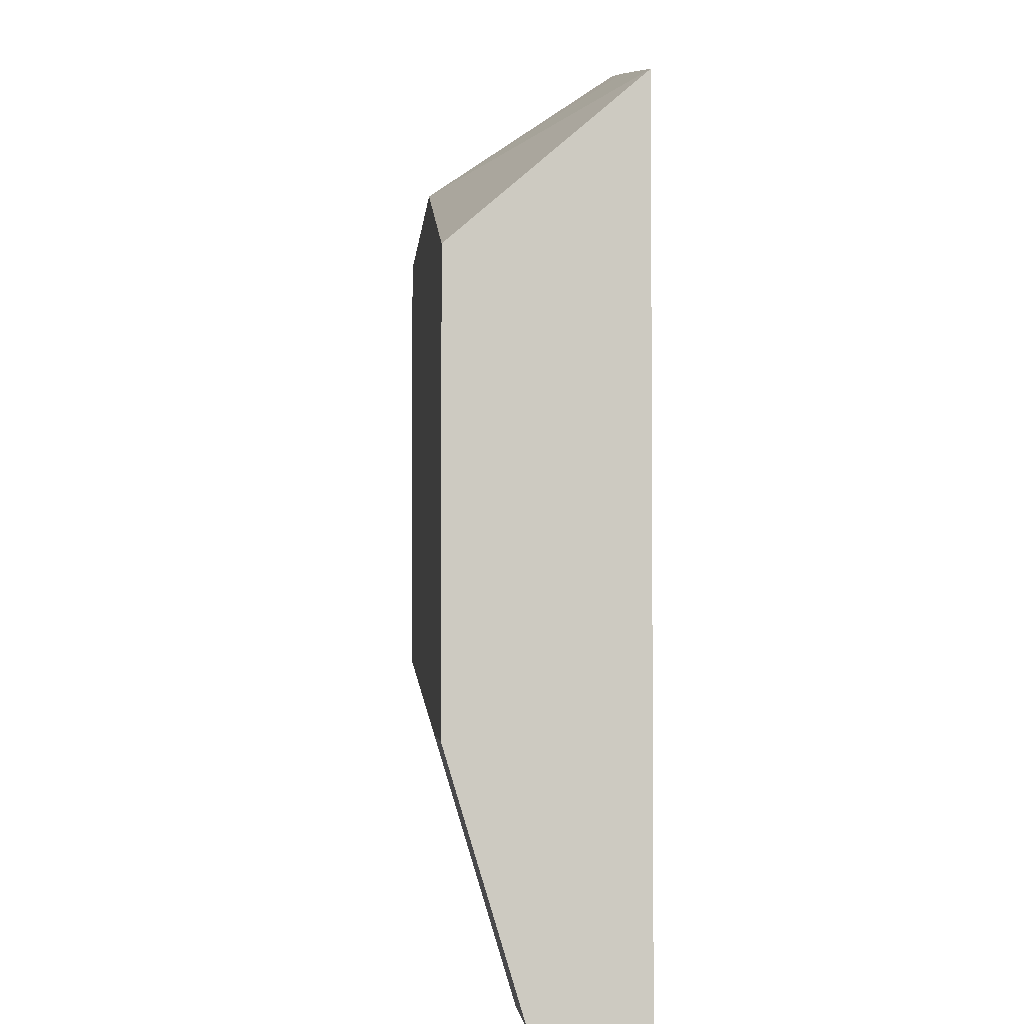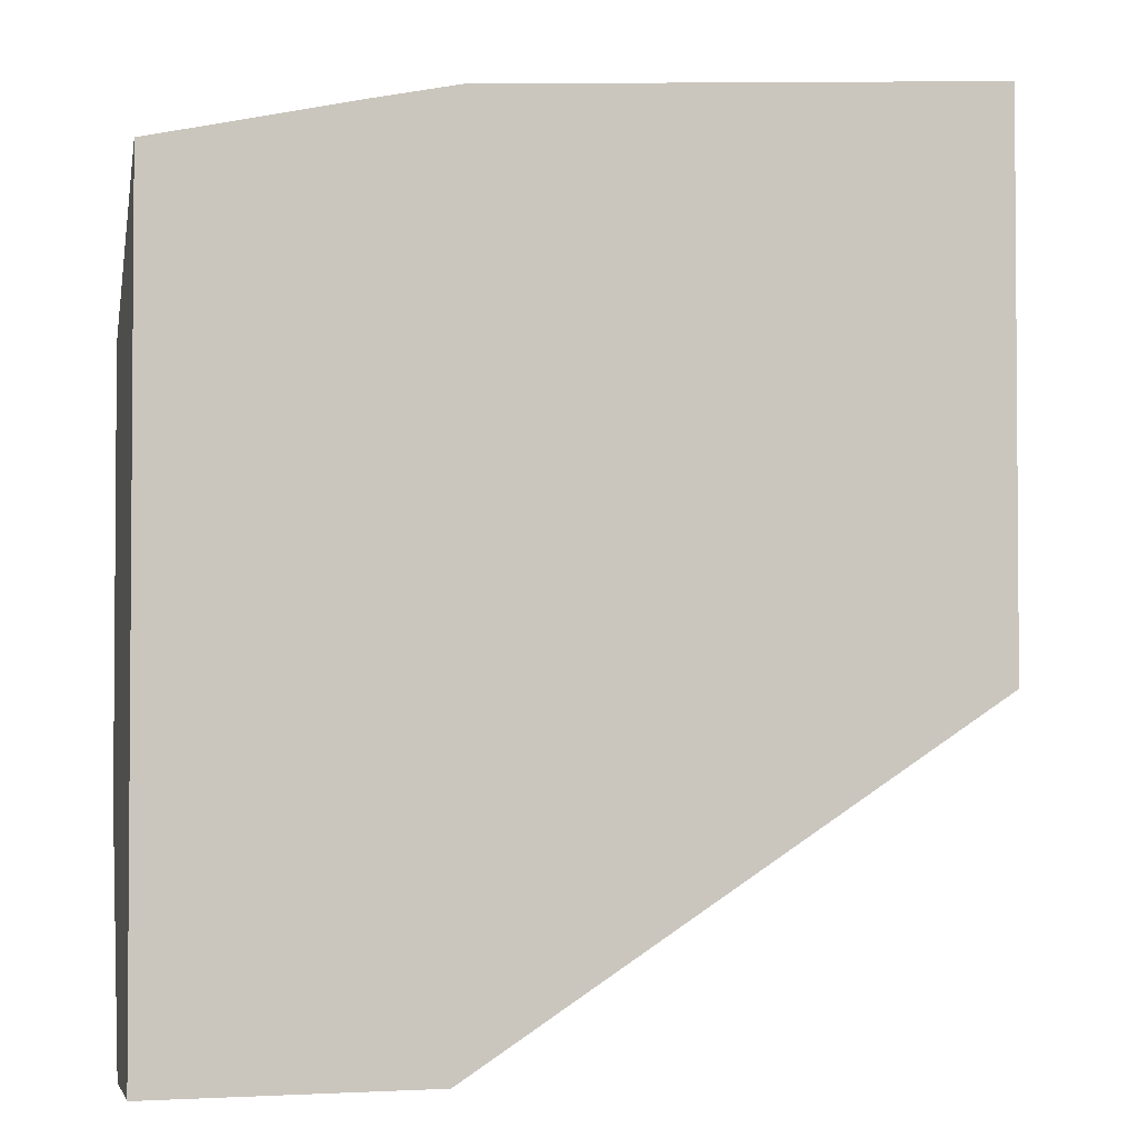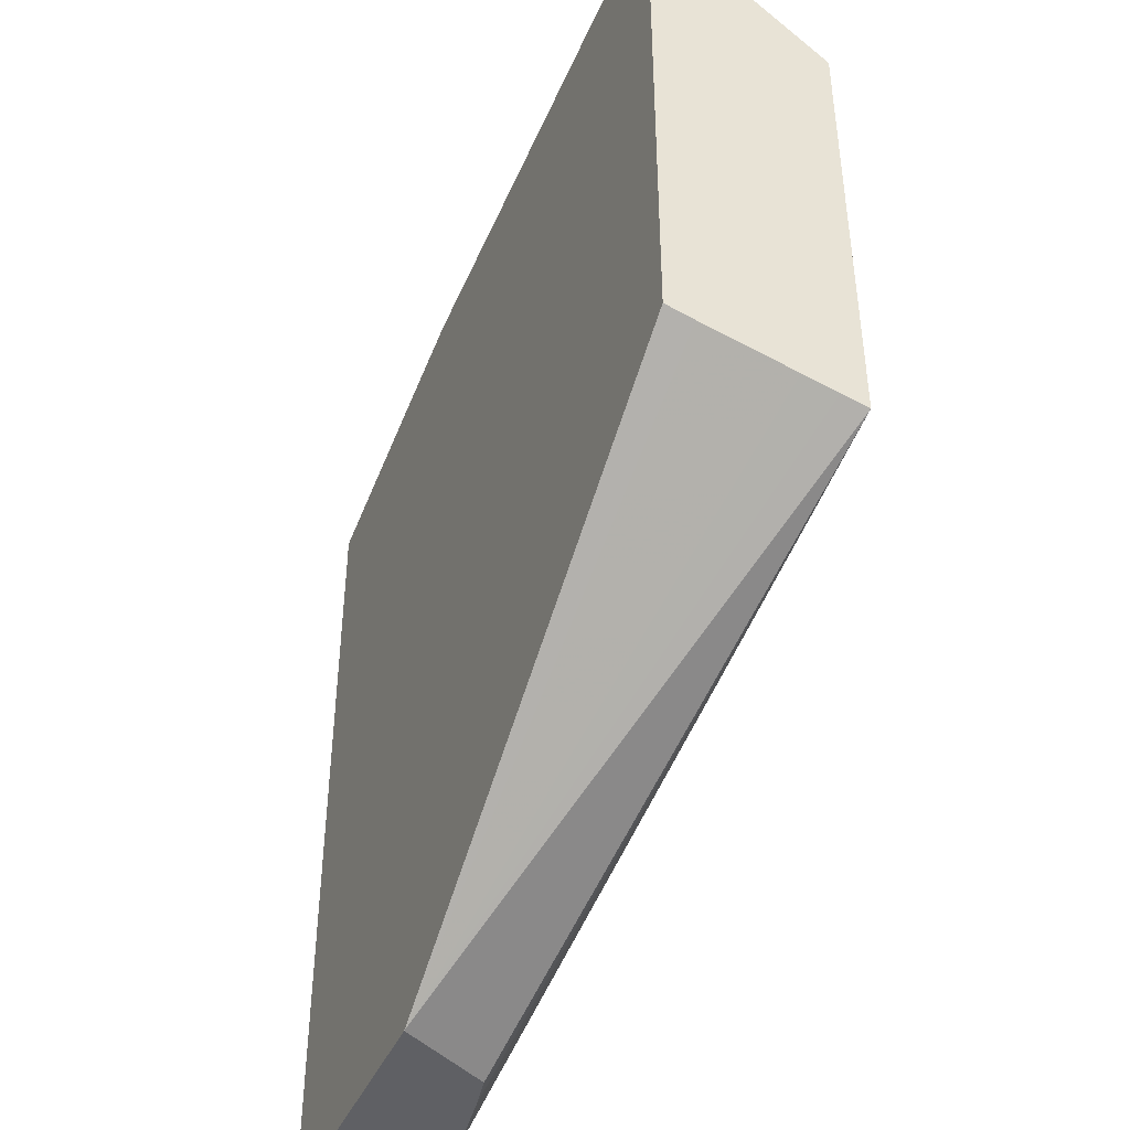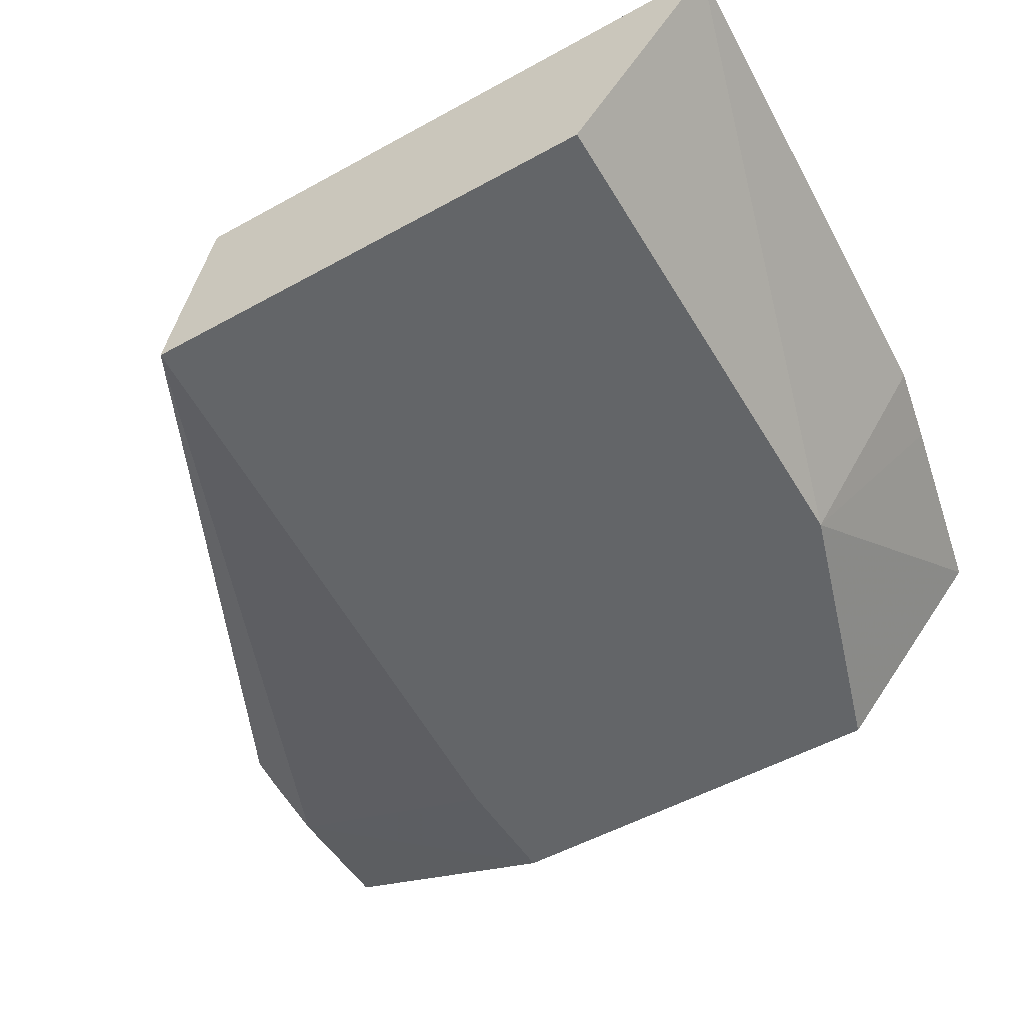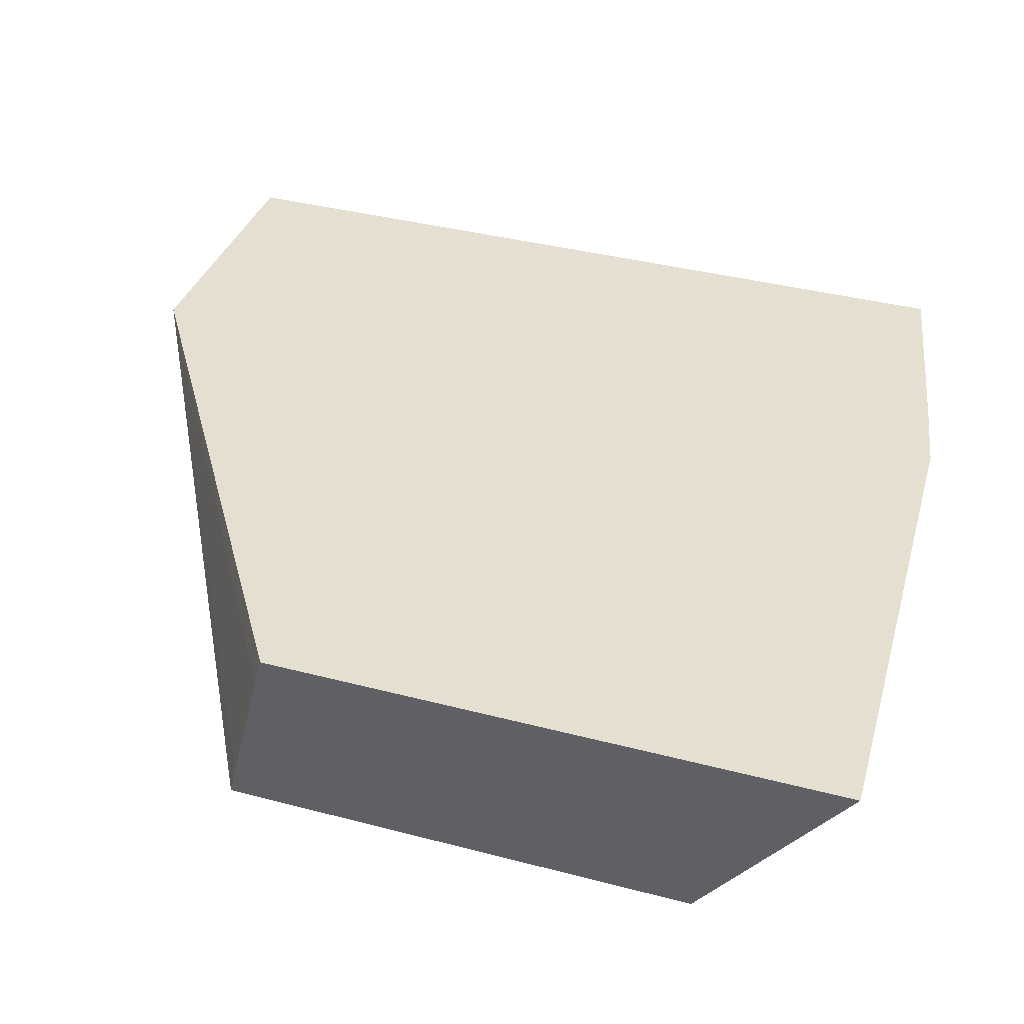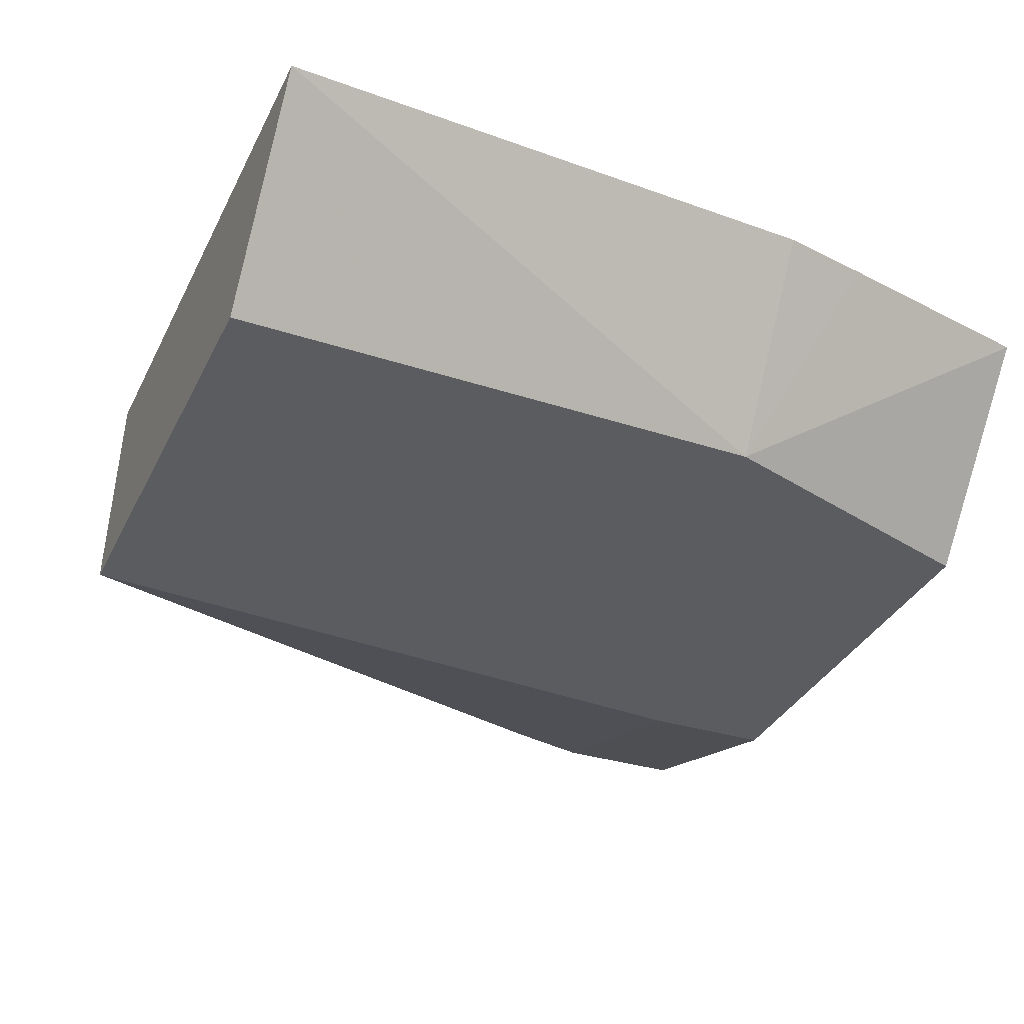
<metadata>
{"format":"obj","ext":"obj","renderer":"f3d","projection":"perspective","resolution":1024,"background":"white","views":[{"elev":-3.0,"azim":85.8,"up":"+Z"},{"elev":-2.5,"azim":165.8,"up":"+Z"},{"elev":-44.1,"azim":-113.1,"up":"+Z"},{"elev":-51.4,"azim":-58.9,"up":"+Y"},{"elev":37.3,"azim":-71.3,"up":"+Y"},{"elev":-33.7,"azim":-23.0,"up":"+Y"}]}
</metadata>
<code>
v 0.0004973 0.02996 0.09969
v -0.001421 0.02996 0.1001
v -0.002202 0.02827 0.09913
v 0.0004973 0.02827 0.09824
v 0.0004973 0.02996 0.09201
v -0.002202 0.02996 0.1003
v -0.007129 0.02996 0.1006
v -0.007129 0.02827 0.09924
v 0.0004973 0.02827 0.09427
v 0.0004973 0.02896 0.09201
v -0.002112 0.02996 0.09201
v -0.007129 0.02996 0.09526
v -0.007129 0.02827 0.09484
v -0.0006509 0.02827 0.09427
v -0.0006942 0.02895 0.09201
v -0.007129 0.02852 0.09489
v -0.007129 0.02884 0.09497
v -0.007129 0.0297 0.09519
v -0.007129 0.02976 0.0952
v -0.001678 0.02912 0.09201
v -0.001369 0.02906 0.09201
v -0.00215 0.02827 0.0944
v -0.0006942 0.02827 0.09427
f 1 2 3
f 1 3 4
f 1 4 9
f 1 9 10
f 1 10 5
f 1 5 11
f 1 11 12
f 1 12 7
f 1 7 6
f 1 6 2
f 2 6 3
f 3 6 7
f 3 7 8
f 3 8 13
f 3 13 22
f 3 22 23
f 3 23 14
f 3 14 9
f 3 9 4
f 5 10 15
f 5 15 21
f 5 21 20
f 5 20 11
f 7 12 19
f 7 19 18
f 7 18 17
f 7 17 16
f 7 16 13
f 7 13 8
f 9 14 15
f 9 15 10
f 11 13 16
f 11 16 17
f 11 17 18
f 11 18 19
f 11 19 12
f 11 20 13
f 13 20 21
f 13 21 15
f 13 15 22
f 14 23 15
f 15 23 22

</code>
